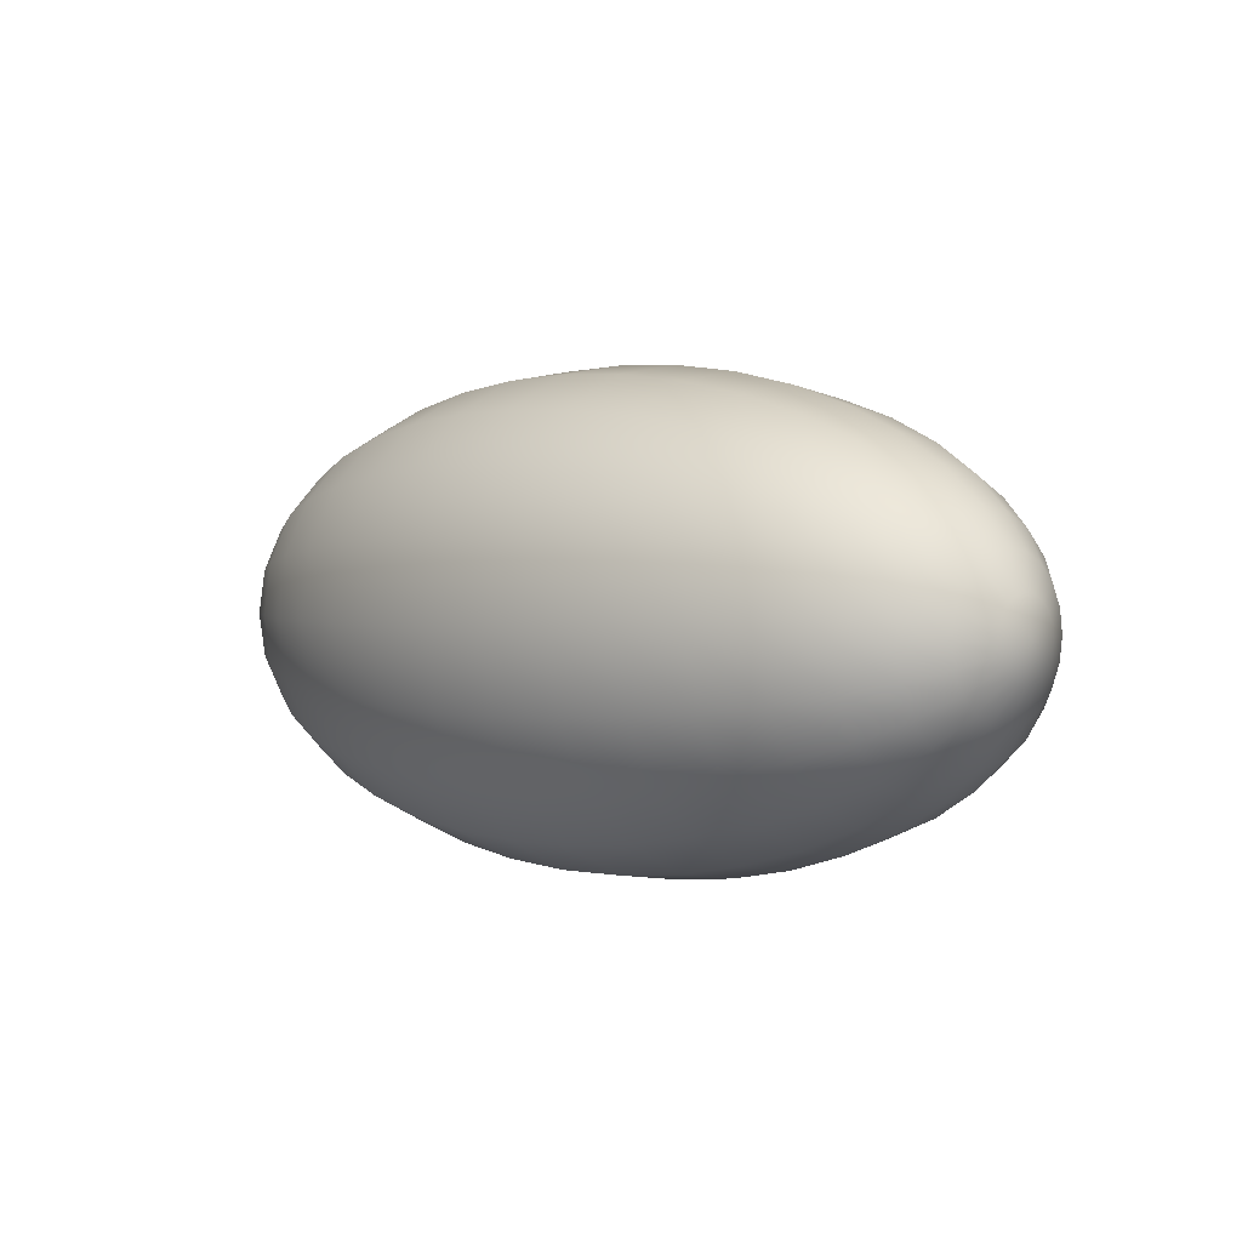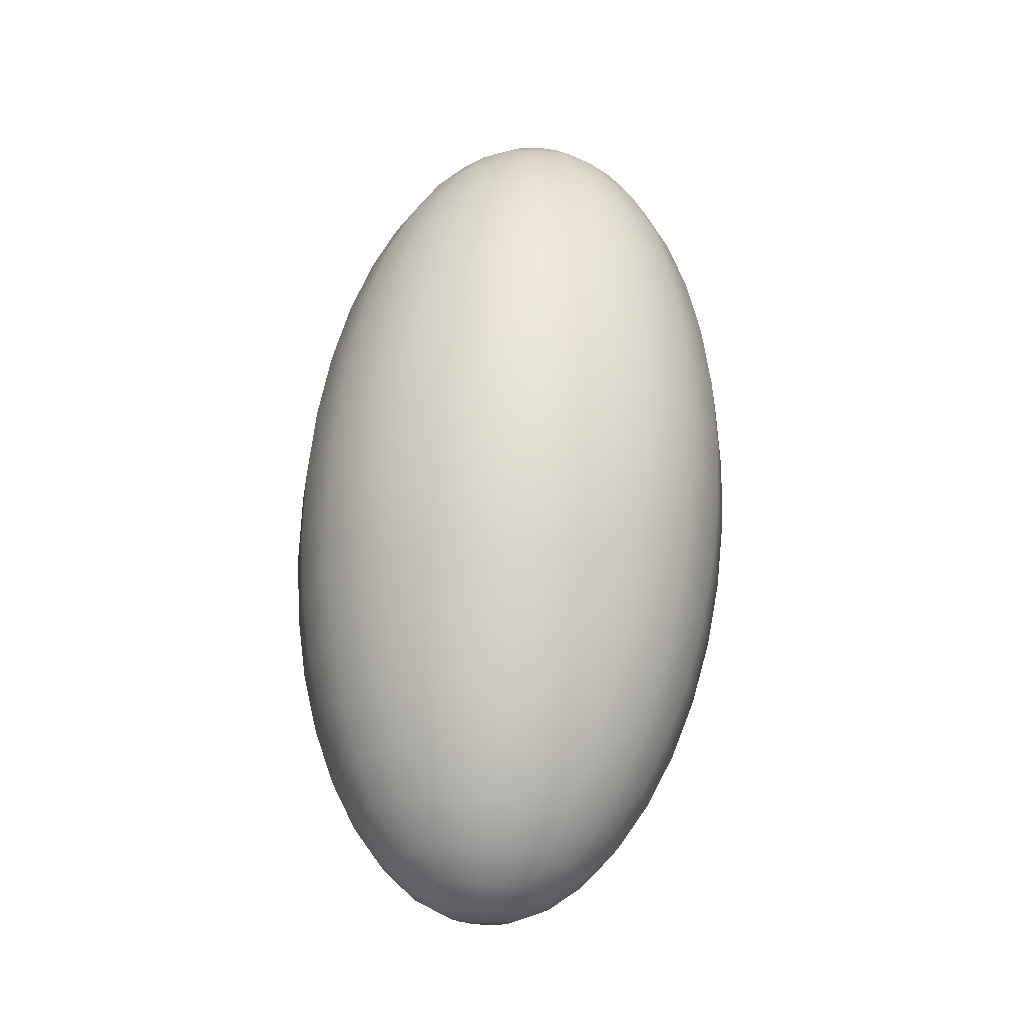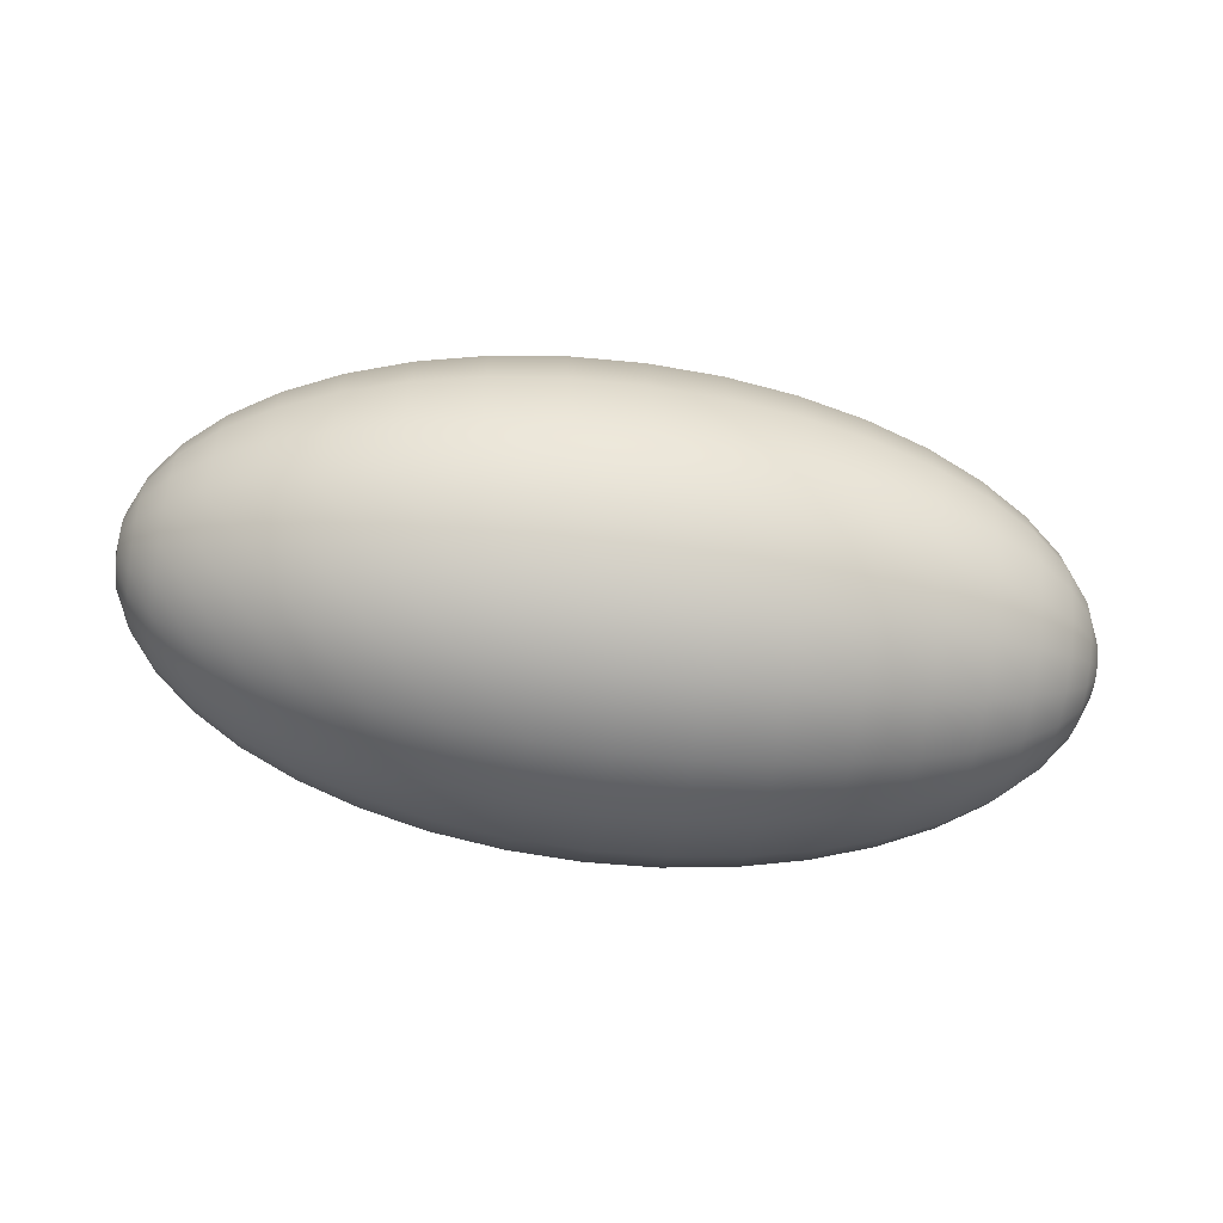
<metadata>
{"format":"obj","ext":"obj","renderer":"f3d","projection":"perspective","resolution":1024,"background":"white","views":[{"elev":2.5,"azim":45.7,"up":"+Y"},{"elev":65.7,"azim":-85.9,"up":"+Z"},{"elev":-59.3,"azim":171.9,"up":"+Z"}]}
</metadata>
<code>
g default
v -1.94 -0.1488 -0.04834
v -1.94 -0.1266 -0.09195
v -1.94 -0.09195 -0.1266
v -1.94 -0.04834 -0.1488
v -1.94 0 -0.1564
v -1.94 0.04834 -0.1488
v -1.94 0.09195 -0.1266
v -1.94 0.1266 -0.09195
v -1.94 0.1488 -0.04834
v -1.94 0.1564 0
v -1.94 0.1488 0.04834
v -1.94 0.1266 0.09195
v -1.94 0.09195 0.1266
v -1.94 0.04834 0.1488
v -1.94 0 0.1564
v -1.94 -0.04834 0.1488
v -1.94 -0.09195 0.1266
v -1.94 -0.1266 0.09195
v -1.94 -0.1488 0.04834
v -1.94 -0.1564 0
v -1.868 -0.2939 -0.09549
v -1.868 -0.25 -0.1816
v -1.868 -0.1816 -0.25
v -1.868 -0.09549 -0.2939
v -1.868 0 -0.309
v -1.868 0.09549 -0.2939
v -1.868 0.1816 -0.25
v -1.868 0.25 -0.1816
v -1.868 0.2939 -0.09549
v -1.868 0.309 0
v -1.868 0.2939 0.09549
v -1.868 0.25 0.1816
v -1.868 0.1816 0.25
v -1.868 0.09549 0.2939
v -1.868 0 0.309
v -1.868 -0.09549 0.2939
v -1.868 -0.1816 0.25
v -1.868 -0.25 0.1816
v -1.868 -0.2939 0.09549
v -1.868 -0.309 0
v -1.75 -0.4318 -0.1403
v -1.75 -0.3673 -0.2668
v -1.75 -0.2668 -0.3673
v -1.75 -0.1403 -0.4318
v -1.75 0 -0.454
v -1.75 0.1403 -0.4318
v -1.75 0.2668 -0.3673
v -1.75 0.3673 -0.2668
v -1.75 0.4318 -0.1403
v -1.75 0.454 0
v -1.75 0.4318 0.1403
v -1.75 0.3673 0.2668
v -1.75 0.2668 0.3673
v -1.75 0.1403 0.4318
v -1.75 -0 0.454
v -1.75 -0.1403 0.4318
v -1.75 -0.2668 0.3673
v -1.75 -0.3673 0.2668
v -1.75 -0.4318 0.1403
v -1.75 -0.454 0
v -1.589 -0.559 -0.1816
v -1.589 -0.4755 -0.3455
v -1.589 -0.3455 -0.4755
v -1.589 -0.1816 -0.559
v -1.589 0 -0.5878
v -1.589 0.1816 -0.559
v -1.589 0.3455 -0.4755
v -1.589 0.4755 -0.3455
v -1.589 0.559 -0.1816
v -1.589 0.5878 -0
v -1.589 0.559 0.1816
v -1.589 0.4755 0.3455
v -1.589 0.3455 0.4755
v -1.589 0.1816 0.559
v -1.589 -0 0.5878
v -1.589 -0.1816 0.559
v -1.589 -0.3455 0.4755
v -1.589 -0.4755 0.3455
v -1.589 -0.559 0.1816
v -1.589 -0.5878 -0
v -1.389 -0.6725 -0.2185
v -1.389 -0.5721 -0.4156
v -1.389 -0.4156 -0.5721
v -1.389 -0.2185 -0.6725
v -1.389 0 -0.7071
v -1.389 0.2185 -0.6725
v -1.389 0.4156 -0.5721
v -1.389 0.5721 -0.4156
v -1.389 0.6725 -0.2185
v -1.389 0.7071 -0
v -1.389 0.6725 0.2185
v -1.389 0.5721 0.4156
v -1.389 0.4156 0.5721
v -1.389 0.2185 0.6725
v -1.389 -0 0.7071
v -1.389 -0.2185 0.6725
v -1.389 -0.4156 0.5721
v -1.389 -0.5721 0.4156
v -1.389 -0.6725 0.2185
v -1.389 -0.7071 -0
v -1.154 -0.7694 -0.25
v -1.154 -0.6545 -0.4755
v -1.154 -0.4755 -0.6545
v -1.154 -0.25 -0.7694
v -1.154 0 -0.809
v -1.154 0.25 -0.7694
v -1.154 0.4755 -0.6545
v -1.154 0.6545 -0.4755
v -1.154 0.7694 -0.25
v -1.154 0.809 0
v -1.154 0.7694 0.25
v -1.154 0.6545 0.4755
v -1.154 0.4755 0.6545
v -1.154 0.25 0.7694
v -1.154 -0 0.809
v -1.154 -0.25 0.7694
v -1.154 -0.4755 0.6545
v -1.154 -0.6545 0.4755
v -1.154 -0.7694 0.25
v -1.154 -0.809 0
v -0.8916 -0.8474 -0.2753
v -0.8916 -0.7208 -0.5237
v -0.8916 -0.5237 -0.7208
v -0.8916 -0.2753 -0.8474
v -0.8916 -0 -0.891
v -0.8916 0.2753 -0.8474
v -0.8916 0.5237 -0.7208
v -0.8916 0.7208 -0.5237
v -0.8916 0.8474 -0.2753
v -0.8916 0.891 -0
v -0.8916 0.8474 0.2753
v -0.8916 0.7208 0.5237
v -0.8916 0.5237 0.7208
v -0.8916 0.2753 0.8474
v -0.8916 -0 0.891
v -0.8916 -0.2753 0.8474
v -0.8916 -0.5237 0.7208
v -0.8916 -0.7208 0.5237
v -0.8916 -0.8474 0.2753
v -0.8916 -0.891 0
v -0.6069 -0.9045 -0.2939
v -0.6069 -0.7694 -0.559
v -0.6069 -0.559 -0.7694
v -0.6069 -0.2939 -0.9045
v -0.6069 -0 -0.9511
v -0.6069 0.2939 -0.9045
v -0.6069 0.559 -0.7694
v -0.6069 0.7694 -0.559
v -0.6069 0.9045 -0.2939
v -0.6069 0.9511 0
v -0.6069 0.9045 0.2939
v -0.6069 0.7694 0.559
v -0.6069 0.559 0.7694
v -0.6069 0.2939 0.9045
v -0.6069 0 0.9511
v -0.6069 -0.2939 0.9045
v -0.6069 -0.559 0.7694
v -0.6069 -0.7694 0.559
v -0.6069 -0.9045 0.2939
v -0.6069 -0.9511 0
v -0.3072 -0.9393 -0.3052
v -0.3072 -0.7991 -0.5805
v -0.3072 -0.5805 -0.7991
v -0.3072 -0.3052 -0.9393
v -0.3072 -0 -0.9877
v -0.3072 0.3052 -0.9393
v -0.3072 0.5805 -0.7991
v -0.3072 0.7991 -0.5805
v -0.3072 0.9393 -0.3052
v -0.3072 0.9877 0
v -0.3072 0.9393 0.3052
v -0.3072 0.7991 0.5805
v -0.3072 0.5805 0.7991
v -0.3072 0.3052 0.9393
v -0.3072 0 0.9877
v -0.3072 -0.3052 0.9393
v -0.3072 -0.5805 0.7991
v -0.3072 -0.7991 0.5805
v -0.3072 -0.9393 0.3052
v -0.3072 -0.9877 0
v -0 -0.9511 -0.309
v -0 -0.809 -0.5878
v -0 -0.5878 -0.809
v -0 -0.309 -0.9511
v -0 -0 -1
v -0 0.309 -0.9511
v -0 0.5878 -0.809
v -0 0.809 -0.5878
v -0 0.9511 -0.309
v 0 1 -0
v -0 0.9511 0.309
v -0 0.809 0.5878
v -0 0.5878 0.809
v -0 0.309 0.9511
v -0 0 1
v -0 -0.309 0.9511
v -0 -0.5878 0.809
v -0 -0.809 0.5878
v -0 -0.9511 0.309
v 0 -1 -0
v 0.3072 -0.9393 -0.3052
v 0.3072 -0.7991 -0.5805
v 0.3072 -0.5805 -0.7991
v 0.3072 -0.3052 -0.9393
v 0.3072 -0 -0.9877
v 0.3072 0.3052 -0.9393
v 0.3072 0.5805 -0.7991
v 0.3072 0.7991 -0.5805
v 0.3072 0.9393 -0.3052
v 0.3072 0.9877 0
v 0.3072 0.9393 0.3052
v 0.3072 0.7991 0.5805
v 0.3072 0.5805 0.7991
v 0.3072 0.3052 0.9393
v 0.3072 -0 0.9877
v 0.3072 -0.3052 0.9393
v 0.3072 -0.5805 0.7991
v 0.3072 -0.7991 0.5805
v 0.3072 -0.9393 0.3052
v 0.3072 -0.9877 0
v 0.6069 -0.9045 -0.2939
v 0.6069 -0.7694 -0.559
v 0.6069 -0.559 -0.7694
v 0.6069 -0.2939 -0.9045
v 0.6069 0 -0.9511
v 0.6069 0.2939 -0.9045
v 0.6069 0.559 -0.7694
v 0.6069 0.7694 -0.559
v 0.6069 0.9045 -0.2939
v 0.6069 0.9511 -0
v 0.6069 0.9045 0.2939
v 0.6069 0.7694 0.559
v 0.6069 0.559 0.7694
v 0.6069 0.2939 0.9045
v 0.6069 0 0.9511
v 0.6069 -0.2939 0.9045
v 0.6069 -0.559 0.7694
v 0.6069 -0.7694 0.559
v 0.6069 -0.9045 0.2939
v 0.6069 -0.9511 -0
v 0.8916 -0.8474 -0.2753
v 0.8916 -0.7208 -0.5237
v 0.8916 -0.5237 -0.7208
v 0.8916 -0.2753 -0.8474
v 0.8916 0 -0.891
v 0.8916 0.2753 -0.8474
v 0.8916 0.5237 -0.7208
v 0.8916 0.7208 -0.5237
v 0.8916 0.8474 -0.2753
v 0.8916 0.891 0
v 0.8916 0.8474 0.2753
v 0.8916 0.7208 0.5237
v 0.8916 0.5237 0.7208
v 0.8916 0.2753 0.8474
v 0.8916 0 0.891
v 0.8916 -0.2753 0.8474
v 0.8916 -0.5237 0.7208
v 0.8916 -0.7208 0.5237
v 0.8916 -0.8474 0.2753
v 0.8916 -0.891 0
v 1.154 -0.7694 -0.25
v 1.154 -0.6545 -0.4755
v 1.154 -0.4755 -0.6545
v 1.154 -0.25 -0.7694
v 1.154 0 -0.809
v 1.154 0.25 -0.7694
v 1.154 0.4755 -0.6545
v 1.154 0.6545 -0.4755
v 1.154 0.7694 -0.25
v 1.154 0.809 0
v 1.154 0.7694 0.25
v 1.154 0.6545 0.4755
v 1.154 0.4755 0.6545
v 1.154 0.25 0.7694
v 1.154 0 0.809
v 1.154 -0.25 0.7694
v 1.154 -0.4755 0.6545
v 1.154 -0.6545 0.4755
v 1.154 -0.7694 0.25
v 1.154 -0.809 0
v 1.389 -0.6725 -0.2185
v 1.389 -0.5721 -0.4156
v 1.389 -0.4156 -0.5721
v 1.389 -0.2185 -0.6725
v 1.389 0 -0.7071
v 1.389 0.2185 -0.6725
v 1.389 0.4156 -0.5721
v 1.389 0.5721 -0.4156
v 1.389 0.6725 -0.2185
v 1.389 0.7071 0
v 1.389 0.6725 0.2185
v 1.389 0.5721 0.4156
v 1.389 0.4156 0.5721
v 1.389 0.2185 0.6725
v 1.389 0 0.7071
v 1.389 -0.2185 0.6725
v 1.389 -0.4156 0.5721
v 1.389 -0.5721 0.4156
v 1.389 -0.6725 0.2185
v 1.389 -0.7071 0
v 1.589 -0.559 -0.1816
v 1.589 -0.4755 -0.3455
v 1.589 -0.3455 -0.4755
v 1.589 -0.1816 -0.559
v 1.589 0 -0.5878
v 1.589 0.1816 -0.559
v 1.589 0.3455 -0.4755
v 1.589 0.4755 -0.3455
v 1.589 0.559 -0.1816
v 1.589 0.5878 0
v 1.589 0.559 0.1816
v 1.589 0.4755 0.3455
v 1.589 0.3455 0.4755
v 1.589 0.1816 0.559
v 1.589 0 0.5878
v 1.589 -0.1816 0.559
v 1.589 -0.3455 0.4755
v 1.589 -0.4755 0.3455
v 1.589 -0.559 0.1816
v 1.589 -0.5878 0
v 1.75 -0.4318 -0.1403
v 1.75 -0.3673 -0.2668
v 1.75 -0.2668 -0.3673
v 1.75 -0.1403 -0.4318
v 1.75 0 -0.454
v 1.75 0.1403 -0.4318
v 1.75 0.2668 -0.3673
v 1.75 0.3673 -0.2668
v 1.75 0.4318 -0.1403
v 1.75 0.454 0
v 1.75 0.4318 0.1403
v 1.75 0.3673 0.2668
v 1.75 0.2668 0.3673
v 1.75 0.1403 0.4318
v 1.75 0 0.454
v 1.75 -0.1403 0.4318
v 1.75 -0.2668 0.3673
v 1.75 -0.3673 0.2668
v 1.75 -0.4318 0.1403
v 1.75 -0.454 0
v 1.868 -0.2939 -0.09549
v 1.868 -0.25 -0.1816
v 1.868 -0.1816 -0.25
v 1.868 -0.09549 -0.2939
v 1.868 0 -0.309
v 1.868 0.09549 -0.2939
v 1.868 0.1816 -0.25
v 1.868 0.25 -0.1816
v 1.868 0.2939 -0.09549
v 1.868 0.309 0
v 1.868 0.2939 0.09549
v 1.868 0.25 0.1816
v 1.868 0.1816 0.25
v 1.868 0.09549 0.2939
v 1.868 0 0.309
v 1.868 -0.09549 0.2939
v 1.868 -0.1816 0.25
v 1.868 -0.25 0.1816
v 1.868 -0.2939 0.09549
v 1.868 -0.309 0
v 1.94 -0.1488 -0.04834
v 1.94 -0.1266 -0.09195
v 1.94 -0.09195 -0.1266
v 1.94 -0.04834 -0.1488
v 1.94 0 -0.1564
v 1.94 0.04834 -0.1488
v 1.94 0.09195 -0.1266
v 1.94 0.1266 -0.09195
v 1.94 0.1488 -0.04834
v 1.94 0.1564 0
v 1.94 0.1488 0.04834
v 1.94 0.1266 0.09195
v 1.94 0.09195 0.1266
v 1.94 0.04834 0.1488
v 1.94 0 0.1564
v 1.94 -0.04834 0.1488
v 1.94 -0.09195 0.1266
v 1.94 -0.1266 0.09195
v 1.94 -0.1488 0.04834
v 1.94 -0.1564 0
v -1.964 0 0
v 1.964 0 0
g pSphere1
f 1 2 22 21
f 2 3 23 22
f 3 4 24 23
f 4 5 25 24
f 5 6 26 25
f 6 7 27 26
f 7 8 28 27
f 8 9 29 28
f 9 10 30 29
f 10 11 31 30
f 11 12 32 31
f 12 13 33 32
f 13 14 34 33
f 14 15 35 34
f 15 16 36 35
f 16 17 37 36
f 17 18 38 37
f 18 19 39 38
f 19 20 40 39
f 20 1 21 40
f 21 22 42 41
f 22 23 43 42
f 23 24 44 43
f 24 25 45 44
f 25 26 46 45
f 26 27 47 46
f 27 28 48 47
f 28 29 49 48
f 29 30 50 49
f 30 31 51 50
f 31 32 52 51
f 32 33 53 52
f 33 34 54 53
f 34 35 55 54
f 35 36 56 55
f 36 37 57 56
f 37 38 58 57
f 38 39 59 58
f 39 40 60 59
f 40 21 41 60
f 41 42 62 61
f 42 43 63 62
f 43 44 64 63
f 44 45 65 64
f 45 46 66 65
f 46 47 67 66
f 47 48 68 67
f 48 49 69 68
f 49 50 70 69
f 50 51 71 70
f 51 52 72 71
f 52 53 73 72
f 53 54 74 73
f 54 55 75 74
f 55 56 76 75
f 56 57 77 76
f 57 58 78 77
f 58 59 79 78
f 59 60 80 79
f 60 41 61 80
f 61 62 82 81
f 62 63 83 82
f 63 64 84 83
f 64 65 85 84
f 65 66 86 85
f 66 67 87 86
f 67 68 88 87
f 68 69 89 88
f 69 70 90 89
f 70 71 91 90
f 71 72 92 91
f 72 73 93 92
f 73 74 94 93
f 74 75 95 94
f 75 76 96 95
f 76 77 97 96
f 77 78 98 97
f 78 79 99 98
f 79 80 100 99
f 80 61 81 100
f 81 82 102 101
f 82 83 103 102
f 83 84 104 103
f 84 85 105 104
f 85 86 106 105
f 86 87 107 106
f 87 88 108 107
f 88 89 109 108
f 89 90 110 109
f 90 91 111 110
f 91 92 112 111
f 92 93 113 112
f 93 94 114 113
f 94 95 115 114
f 95 96 116 115
f 96 97 117 116
f 97 98 118 117
f 98 99 119 118
f 99 100 120 119
f 100 81 101 120
f 101 102 122 121
f 102 103 123 122
f 103 104 124 123
f 104 105 125 124
f 105 106 126 125
f 106 107 127 126
f 107 108 128 127
f 108 109 129 128
f 109 110 130 129
f 110 111 131 130
f 111 112 132 131
f 112 113 133 132
f 113 114 134 133
f 114 115 135 134
f 115 116 136 135
f 116 117 137 136
f 117 118 138 137
f 118 119 139 138
f 119 120 140 139
f 120 101 121 140
f 121 122 142 141
f 122 123 143 142
f 123 124 144 143
f 124 125 145 144
f 125 126 146 145
f 126 127 147 146
f 127 128 148 147
f 128 129 149 148
f 129 130 150 149
f 130 131 151 150
f 131 132 152 151
f 132 133 153 152
f 133 134 154 153
f 134 135 155 154
f 135 136 156 155
f 136 137 157 156
f 137 138 158 157
f 138 139 159 158
f 139 140 160 159
f 140 121 141 160
f 141 142 162 161
f 142 143 163 162
f 143 144 164 163
f 144 145 165 164
f 145 146 166 165
f 146 147 167 166
f 147 148 168 167
f 148 149 169 168
f 149 150 170 169
f 150 151 171 170
f 151 152 172 171
f 152 153 173 172
f 153 154 174 173
f 154 155 175 174
f 155 156 176 175
f 156 157 177 176
f 157 158 178 177
f 158 159 179 178
f 159 160 180 179
f 160 141 161 180
f 161 162 182 181
f 162 163 183 182
f 163 164 184 183
f 164 165 185 184
f 165 166 186 185
f 166 167 187 186
f 167 168 188 187
f 168 169 189 188
f 169 170 190 189
f 170 171 191 190
f 171 172 192 191
f 172 173 193 192
f 173 174 194 193
f 174 175 195 194
f 175 176 196 195
f 176 177 197 196
f 177 178 198 197
f 178 179 199 198
f 179 180 200 199
f 180 161 181 200
f 181 182 202 201
f 182 183 203 202
f 183 184 204 203
f 184 185 205 204
f 185 186 206 205
f 186 187 207 206
f 187 188 208 207
f 188 189 209 208
f 189 190 210 209
f 190 191 211 210
f 191 192 212 211
f 192 193 213 212
f 193 194 214 213
f 194 195 215 214
f 195 196 216 215
f 196 197 217 216
f 197 198 218 217
f 198 199 219 218
f 199 200 220 219
f 200 181 201 220
f 201 202 222 221
f 202 203 223 222
f 203 204 224 223
f 204 205 225 224
f 205 206 226 225
f 206 207 227 226
f 207 208 228 227
f 208 209 229 228
f 209 210 230 229
f 210 211 231 230
f 211 212 232 231
f 212 213 233 232
f 213 214 234 233
f 214 215 235 234
f 215 216 236 235
f 216 217 237 236
f 217 218 238 237
f 218 219 239 238
f 219 220 240 239
f 220 201 221 240
f 221 222 242 241
f 222 223 243 242
f 223 224 244 243
f 224 225 245 244
f 225 226 246 245
f 226 227 247 246
f 227 228 248 247
f 228 229 249 248
f 229 230 250 249
f 230 231 251 250
f 231 232 252 251
f 232 233 253 252
f 233 234 254 253
f 234 235 255 254
f 235 236 256 255
f 236 237 257 256
f 237 238 258 257
f 238 239 259 258
f 239 240 260 259
f 240 221 241 260
f 241 242 262 261
f 242 243 263 262
f 243 244 264 263
f 244 245 265 264
f 245 246 266 265
f 246 247 267 266
f 247 248 268 267
f 248 249 269 268
f 249 250 270 269
f 250 251 271 270
f 251 252 272 271
f 252 253 273 272
f 253 254 274 273
f 254 255 275 274
f 255 256 276 275
f 256 257 277 276
f 257 258 278 277
f 258 259 279 278
f 259 260 280 279
f 260 241 261 280
f 261 262 282 281
f 262 263 283 282
f 263 264 284 283
f 264 265 285 284
f 265 266 286 285
f 266 267 287 286
f 267 268 288 287
f 268 269 289 288
f 269 270 290 289
f 270 271 291 290
f 271 272 292 291
f 272 273 293 292
f 273 274 294 293
f 274 275 295 294
f 275 276 296 295
f 276 277 297 296
f 277 278 298 297
f 278 279 299 298
f 279 280 300 299
f 280 261 281 300
f 281 282 302 301
f 282 283 303 302
f 283 284 304 303
f 284 285 305 304
f 285 286 306 305
f 286 287 307 306
f 287 288 308 307
f 288 289 309 308
f 289 290 310 309
f 290 291 311 310
f 291 292 312 311
f 292 293 313 312
f 293 294 314 313
f 294 295 315 314
f 295 296 316 315
f 296 297 317 316
f 297 298 318 317
f 298 299 319 318
f 299 300 320 319
f 300 281 301 320
f 301 302 322 321
f 302 303 323 322
f 303 304 324 323
f 304 305 325 324
f 305 306 326 325
f 306 307 327 326
f 307 308 328 327
f 308 309 329 328
f 309 310 330 329
f 310 311 331 330
f 311 312 332 331
f 312 313 333 332
f 313 314 334 333
f 314 315 335 334
f 315 316 336 335
f 316 317 337 336
f 317 318 338 337
f 318 319 339 338
f 319 320 340 339
f 320 301 321 340
f 321 322 342 341
f 322 323 343 342
f 323 324 344 343
f 324 325 345 344
f 325 326 346 345
f 326 327 347 346
f 327 328 348 347
f 328 329 349 348
f 329 330 350 349
f 330 331 351 350
f 331 332 352 351
f 332 333 353 352
f 333 334 354 353
f 334 335 355 354
f 335 336 356 355
f 336 337 357 356
f 337 338 358 357
f 338 339 359 358
f 339 340 360 359
f 340 321 341 360
f 341 342 362 361
f 342 343 363 362
f 343 344 364 363
f 344 345 365 364
f 345 346 366 365
f 346 347 367 366
f 347 348 368 367
f 348 349 369 368
f 349 350 370 369
f 350 351 371 370
f 351 352 372 371
f 352 353 373 372
f 353 354 374 373
f 354 355 375 374
f 355 356 376 375
f 356 357 377 376
f 357 358 378 377
f 358 359 379 378
f 359 360 380 379
f 360 341 361 380
f 2 1 381
f 3 2 381
f 4 3 381
f 5 4 381
f 6 5 381
f 7 6 381
f 8 7 381
f 9 8 381
f 10 9 381
f 11 10 381
f 12 11 381
f 13 12 381
f 14 13 381
f 15 14 381
f 16 15 381
f 17 16 381
f 18 17 381
f 19 18 381
f 20 19 381
f 1 20 381
f 361 362 382
f 362 363 382
f 363 364 382
f 364 365 382
f 365 366 382
f 366 367 382
f 367 368 382
f 368 369 382
f 369 370 382
f 370 371 382
f 371 372 382
f 372 373 382
f 373 374 382
f 374 375 382
f 375 376 382
f 376 377 382
f 377 378 382
f 378 379 382
f 379 380 382
f 380 361 382

</code>
